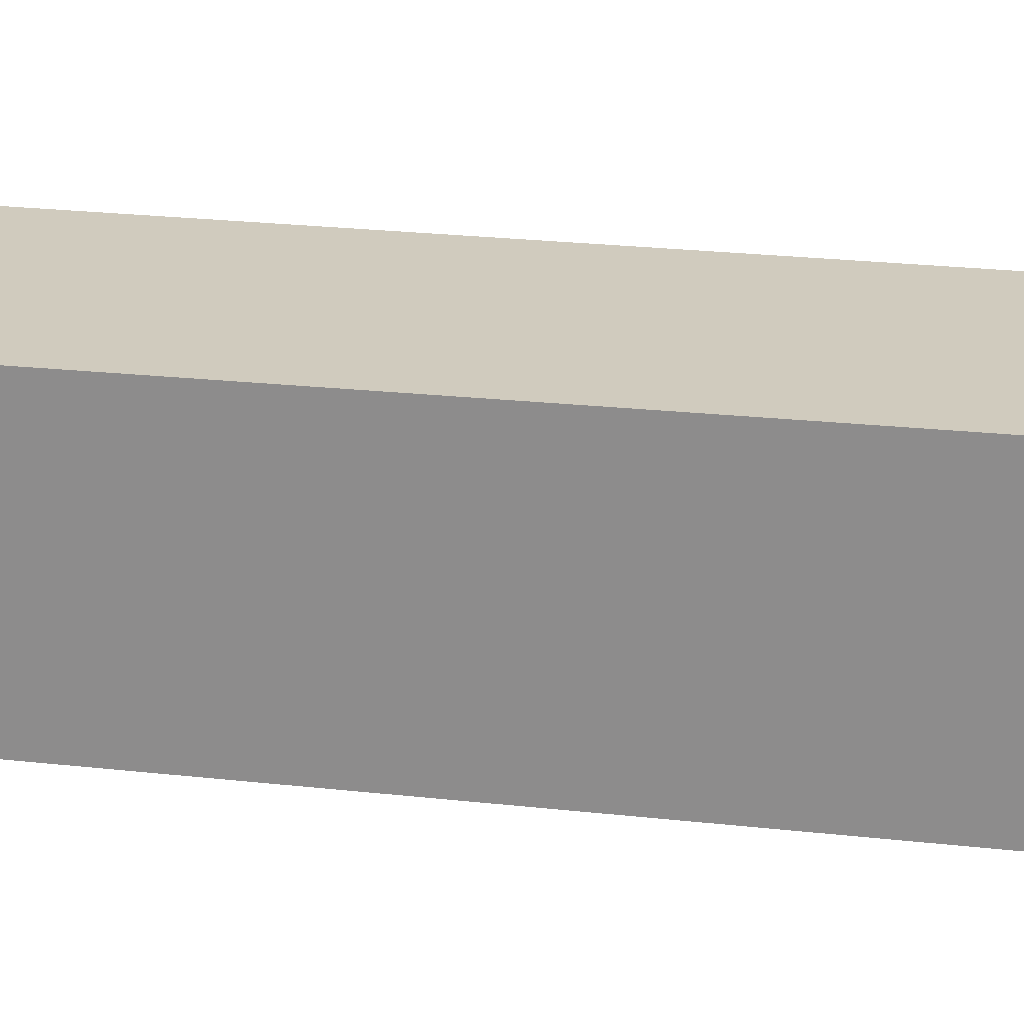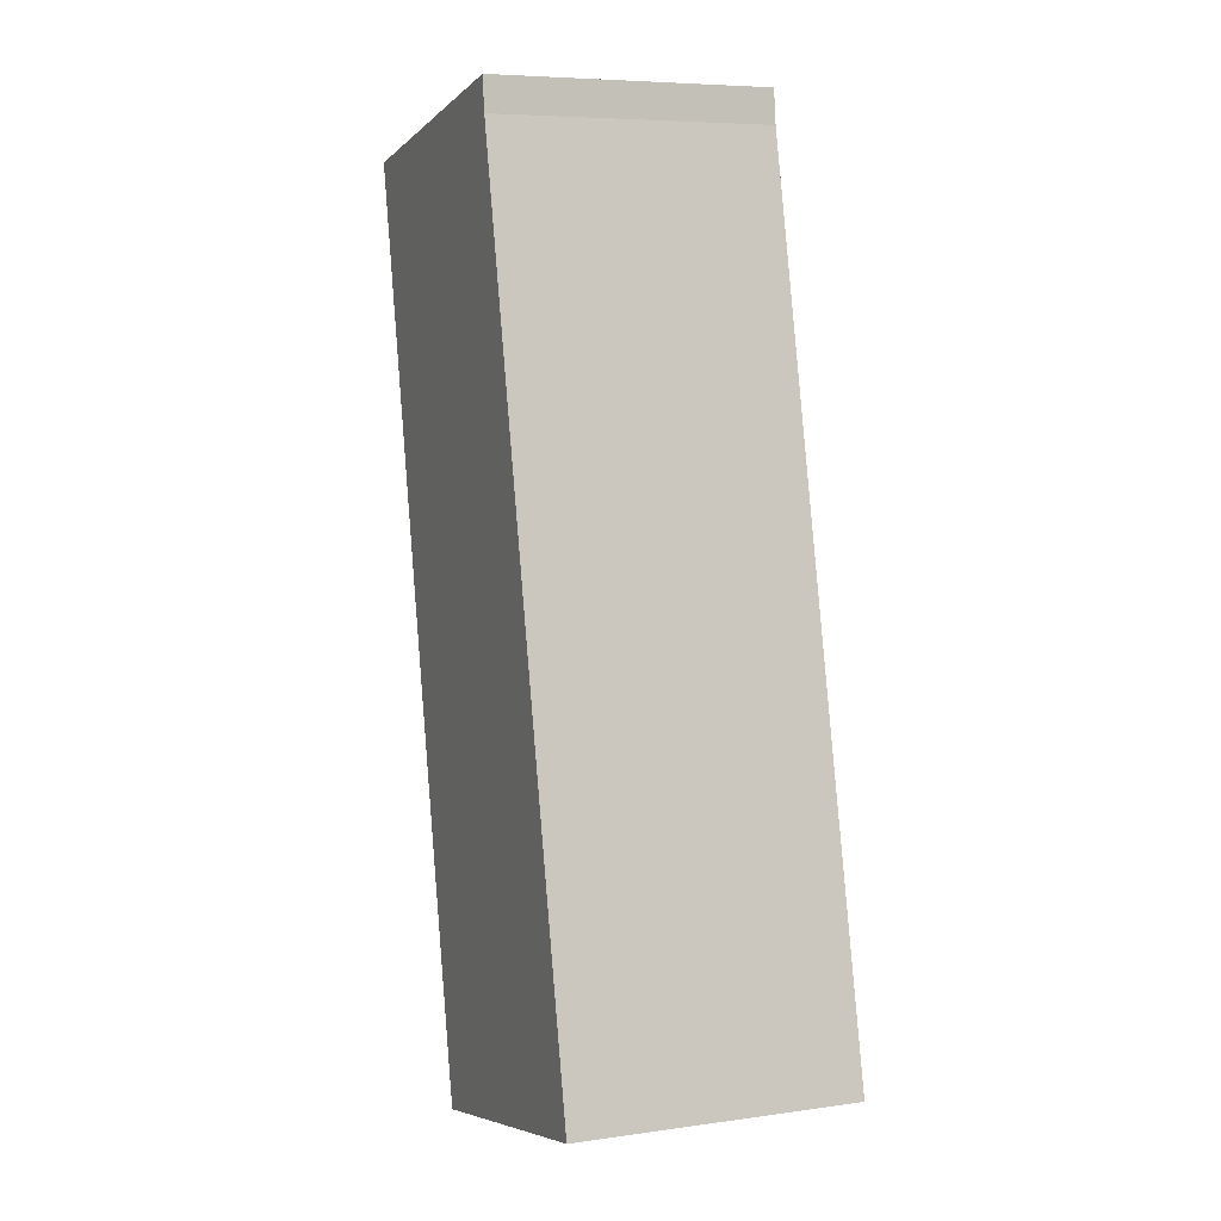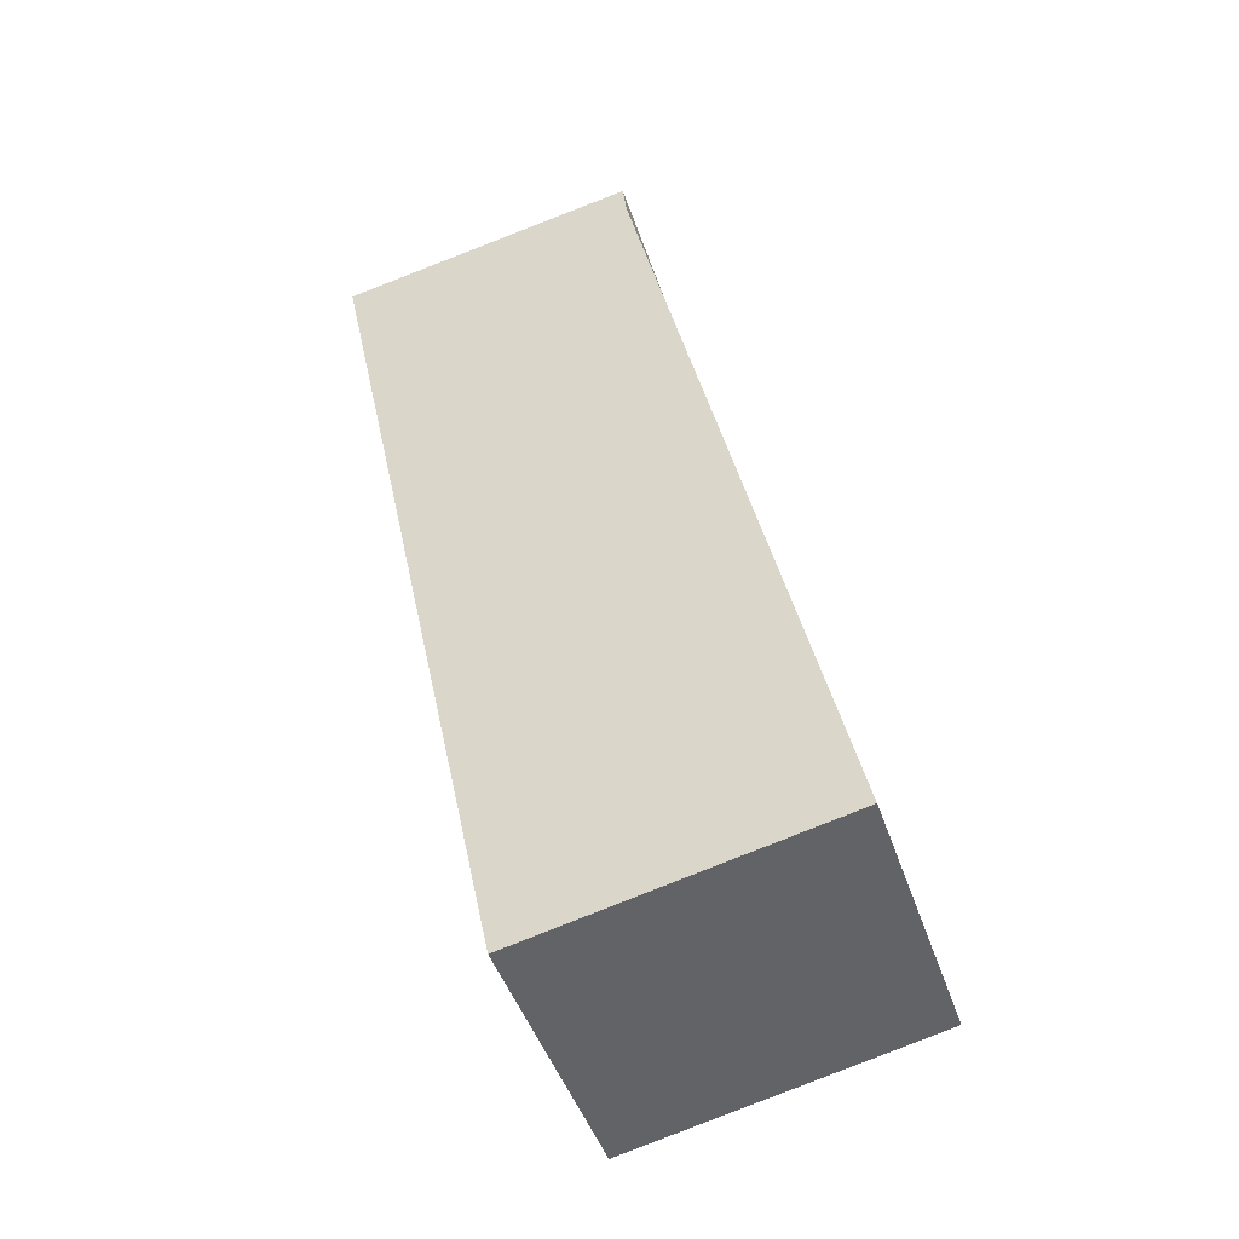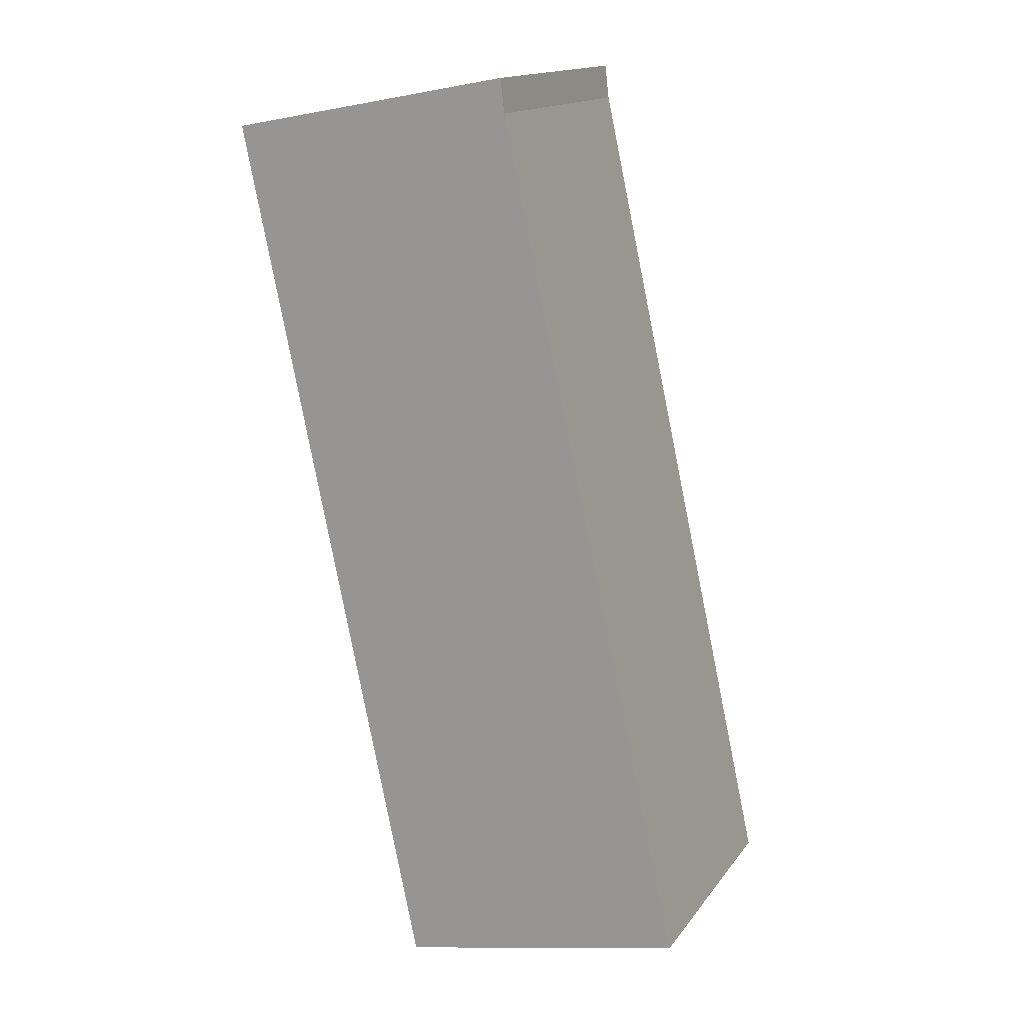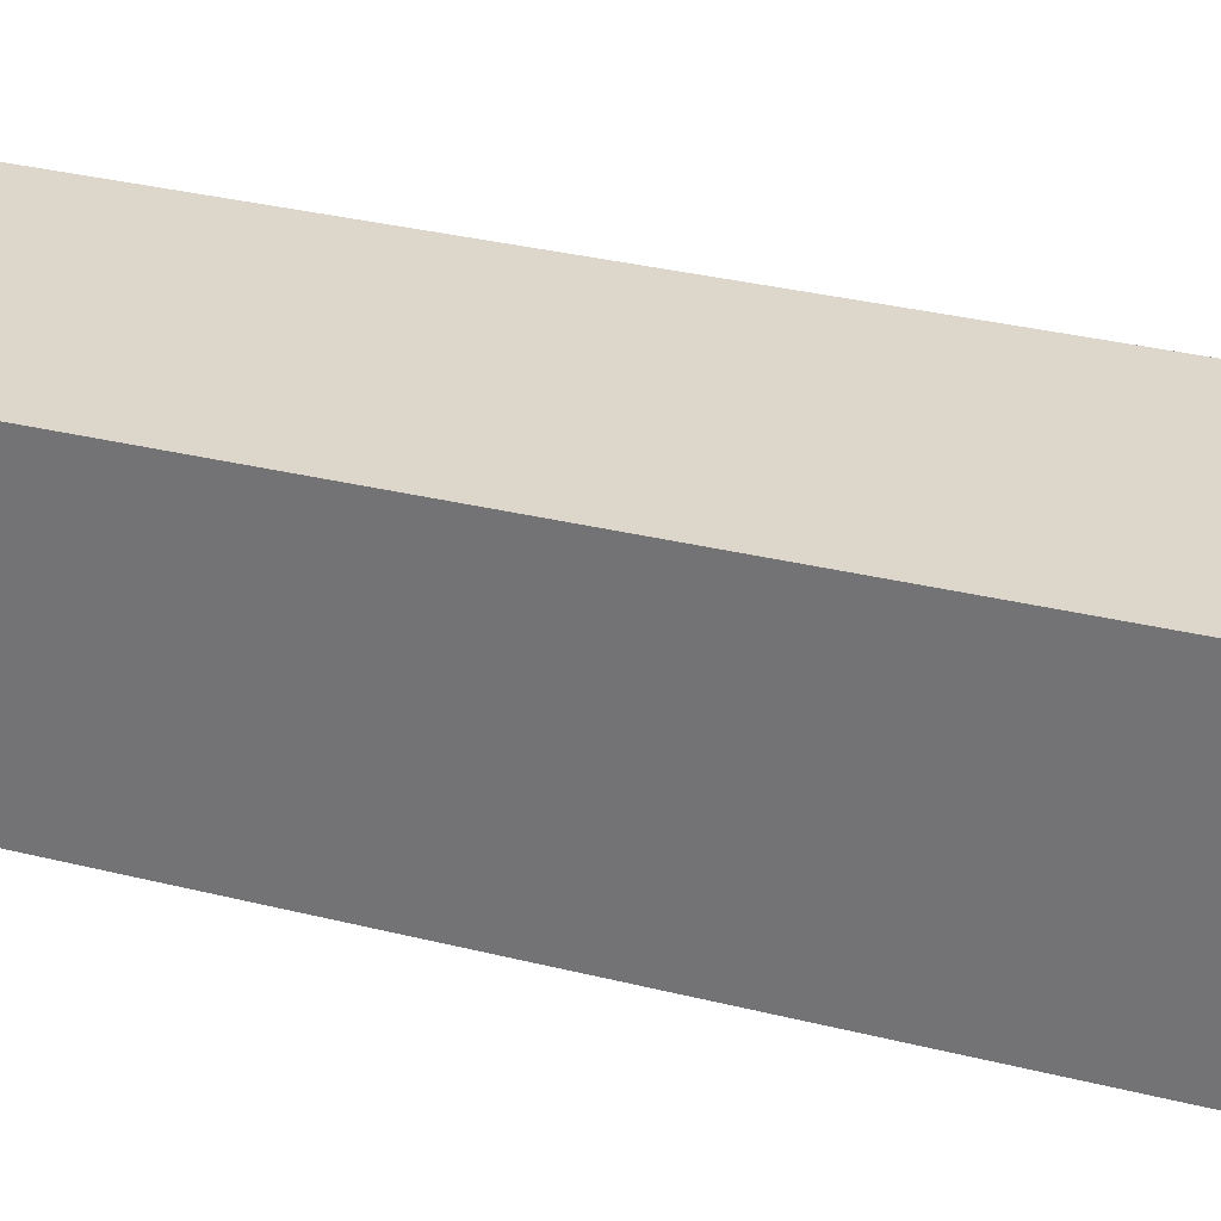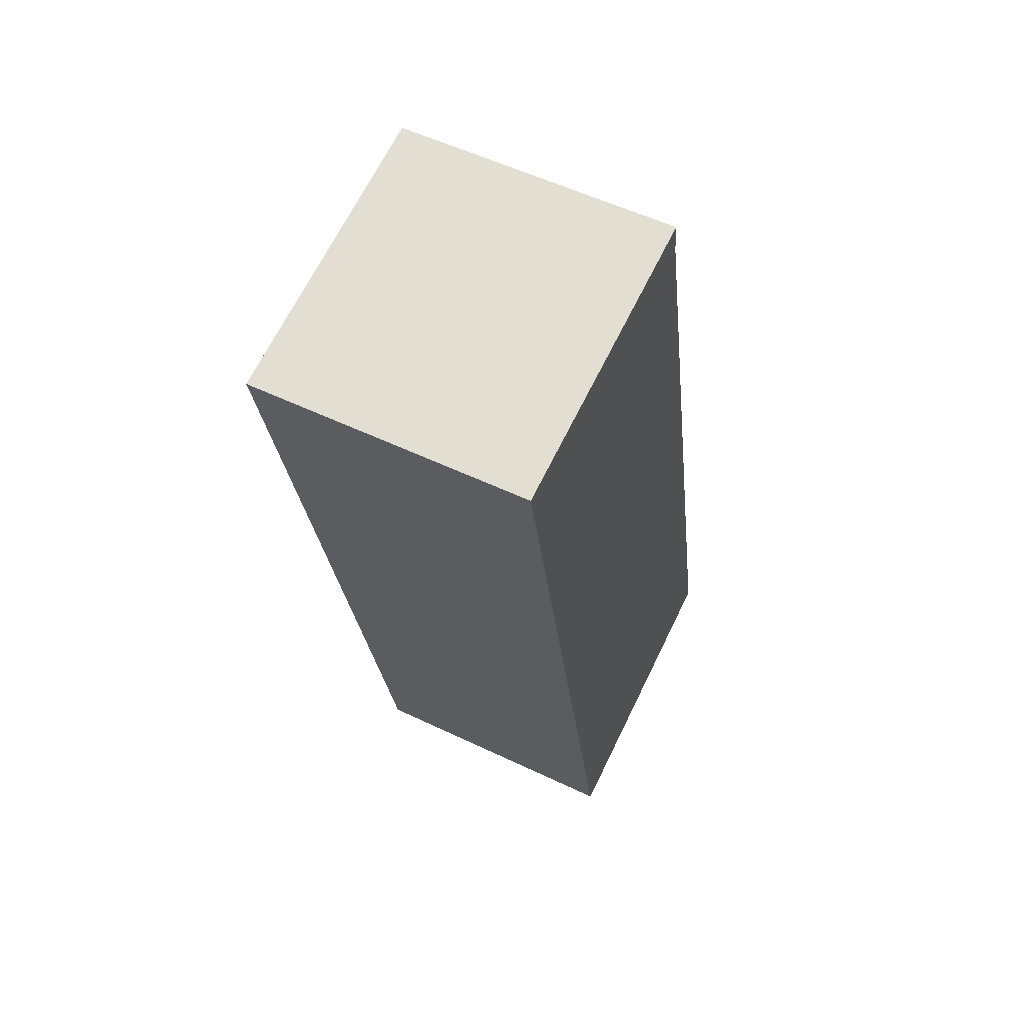
<metadata>
{"format":"obj","ext":"obj","renderer":"f3d","projection":"perspective","resolution":1024,"background":"white","views":[{"elev":23.6,"azim":-67.0,"up":"+Y"},{"elev":6.6,"azim":-112.5,"up":"+Z"},{"elev":-46.4,"azim":-161.7,"up":"+Z"},{"elev":15.6,"azim":-156.1,"up":"+Z"},{"elev":30.4,"azim":-57.5,"up":"+Y"},{"elev":55.4,"azim":116.7,"up":"+Z"}]}
</metadata>
<code>
v  8.13 4.683 13.96
v  7.641 4.683 14.06
v  8.133 4.683 13.97
v  3.233 4.683 14.88
v  4.991 4.683 -1.072
v  3.166 4.683 14.32
v  0 4.683 2.868e-16
v  0 0 0
v  3.166 -8.768e-16 14.32
v  3.233 -9.114e-16 14.88
v  7.641 -8.612e-16 14.06
v  8.133 -8.555e-16 13.97
v  8.13 -8.547e-16 13.96
v  4.991 6.564e-17 -1.072
g defaultobject
f 1 2 3
f 2 1 4
f 4 1 5
f 4 5 6
f 6 5 7
f 8 6 7
f 6 8 9
f 9 4 6
f 4 9 10
f 10 2 4
f 2 10 3
f 3 10 11
f 3 11 12
f 12 1 3
f 1 12 13
f 13 5 1
f 5 13 14
f 14 7 5
f 7 14 8
f 11 13 12
f 13 11 14
f 14 11 10
f 14 10 9
f 14 9 8

</code>
